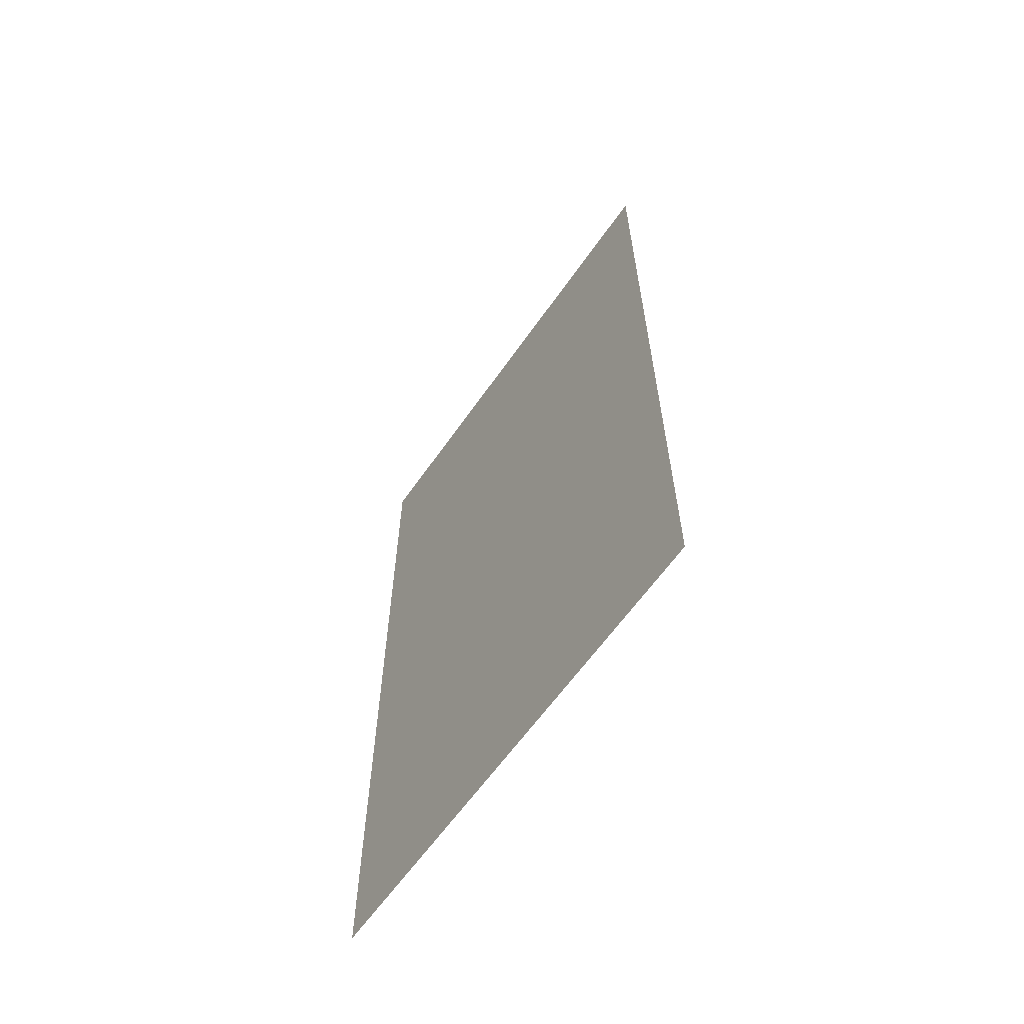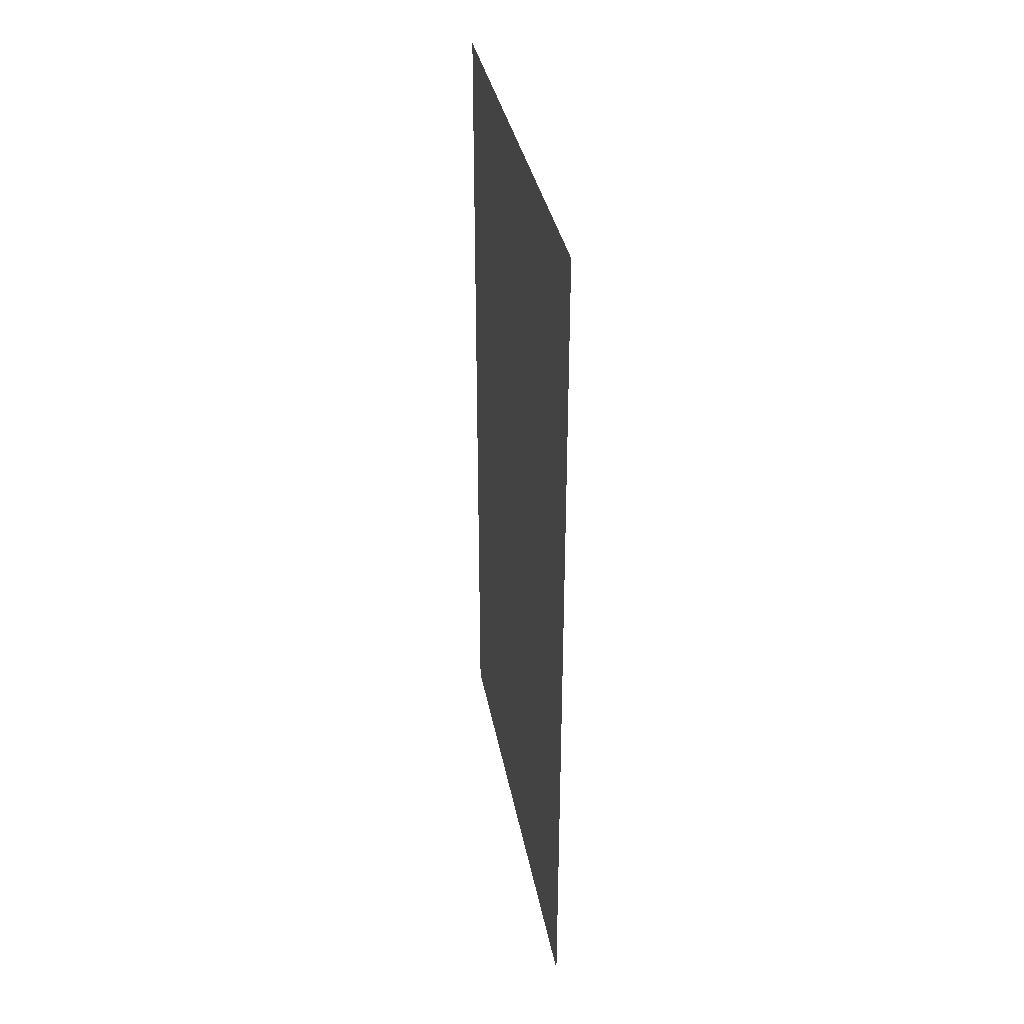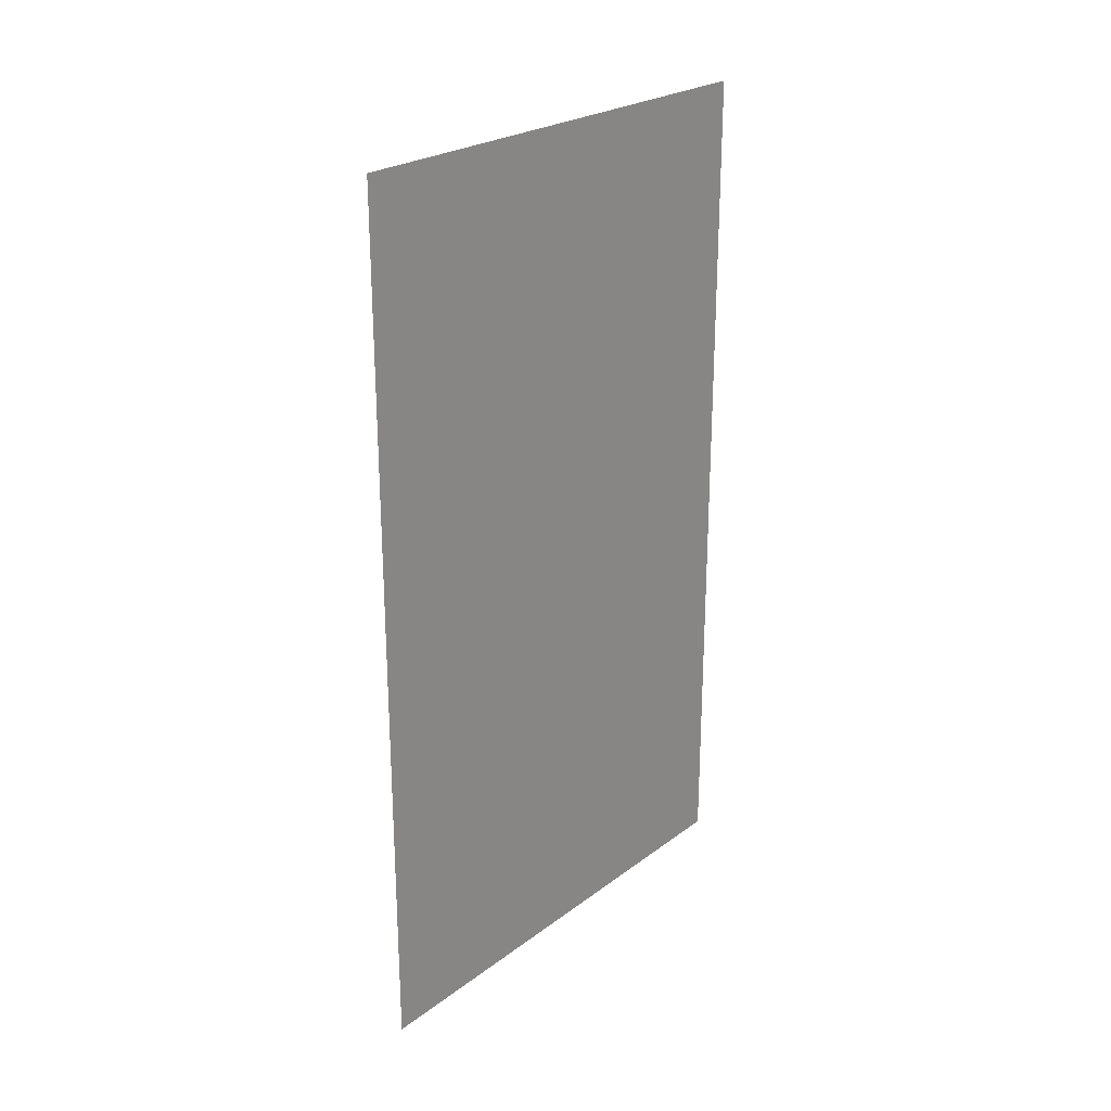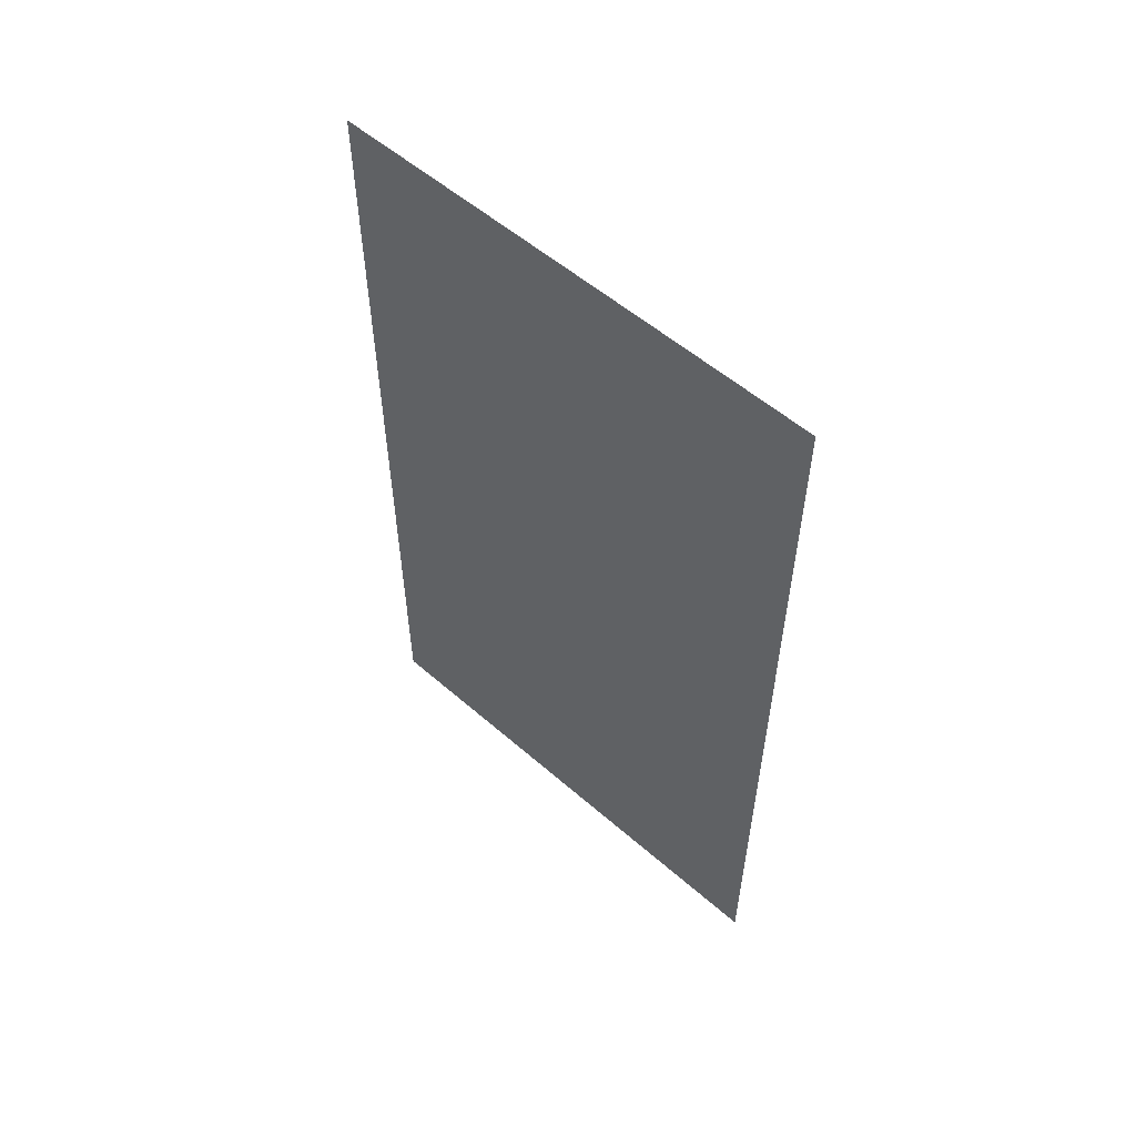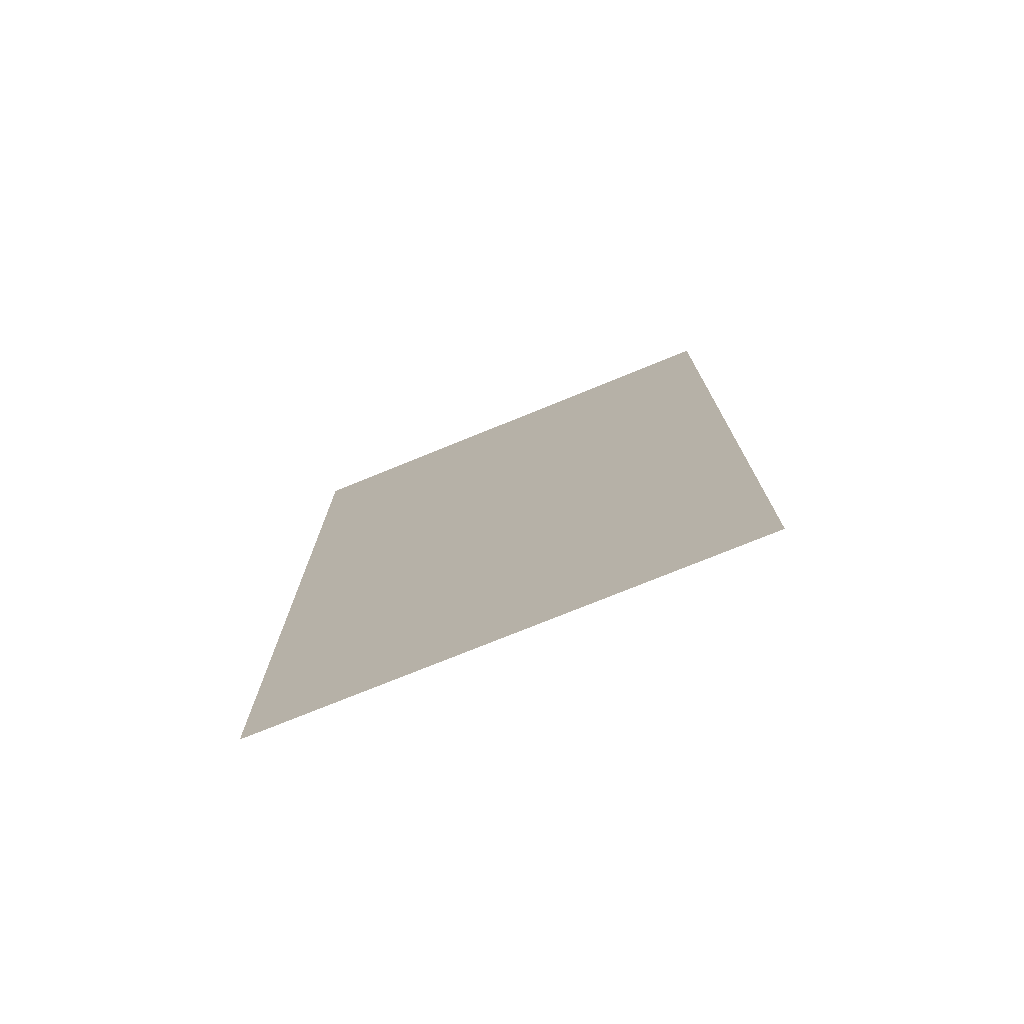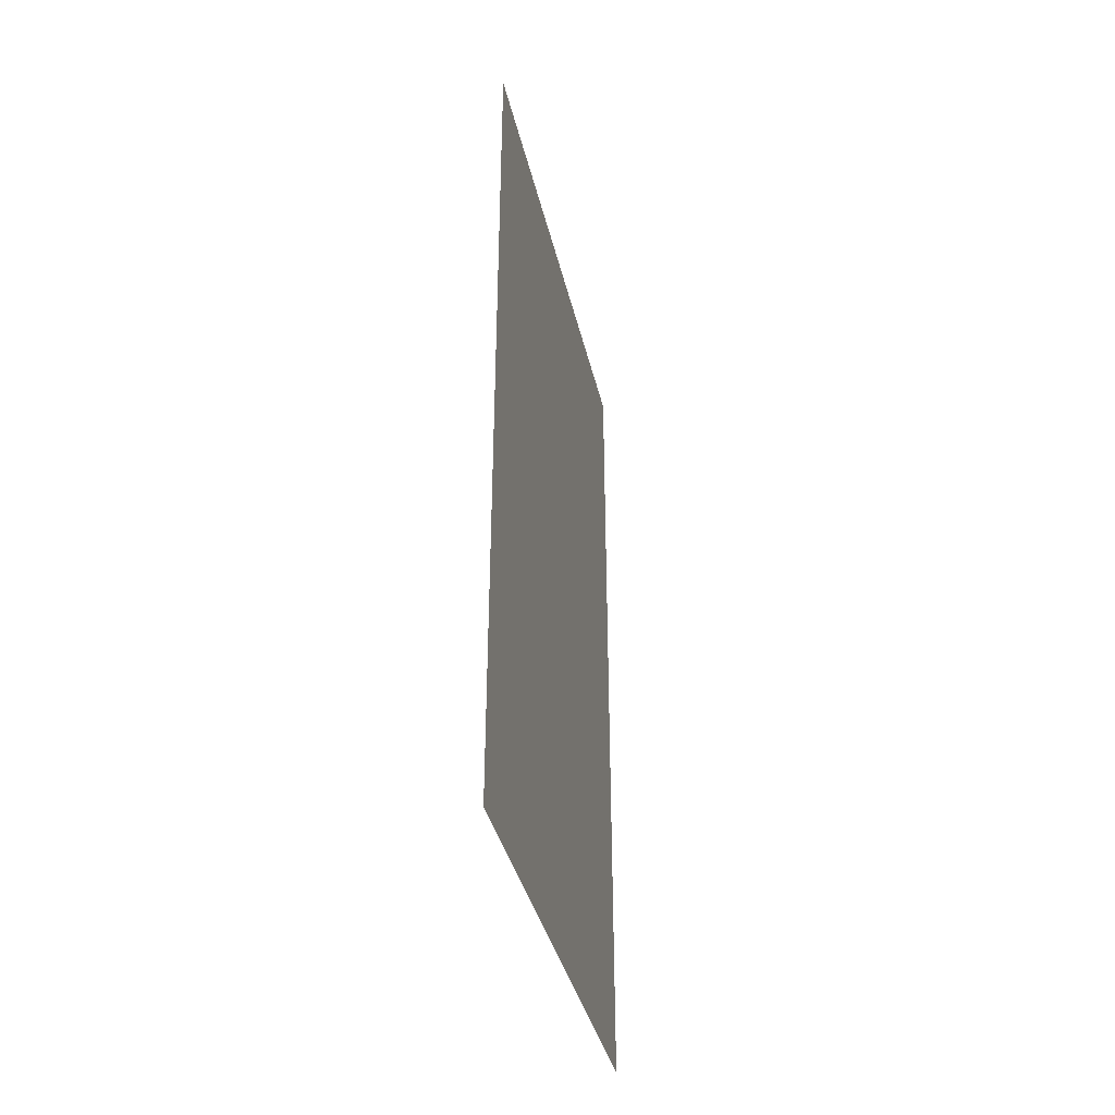
<metadata>
{"format":"obj","ext":"obj","renderer":"f3d","projection":"perspective","resolution":1024,"background":"white","views":[{"elev":-61.6,"azim":145.3,"up":"+Z"},{"elev":34.8,"azim":170.2,"up":"+Z"},{"elev":24.5,"azim":39.5,"up":"+Z"},{"elev":55.2,"azim":-48.1,"up":"+Z"},{"elev":-75.0,"azim":-67.2,"up":"+Z"},{"elev":-38.5,"azim":-167.8,"up":"+Z"}]}
</metadata>
<code>
o 11680
v 2245 1879 19.19
v 2245 1879 19.19
v 2245 1879 19.21
v 2245 1879 19.19
v 2245 1879 19.21
v 2245 1879 19.19
v 2245 1879 19.19
v 2245 1879 19.21
v 2245 1879 19.19
v 2245 1879 19.21
f 1 2 3
f 3 4 5
f 6 7 8
f 8 9 10

</code>
